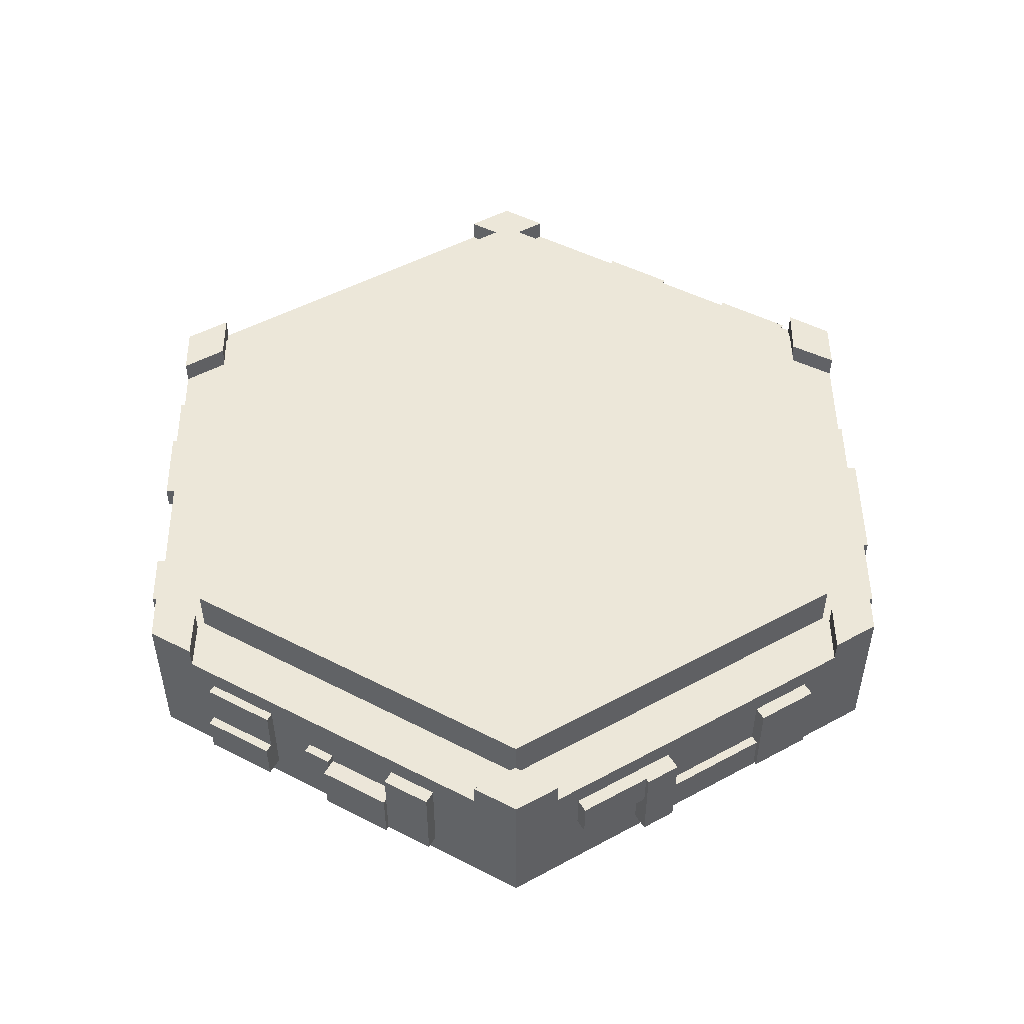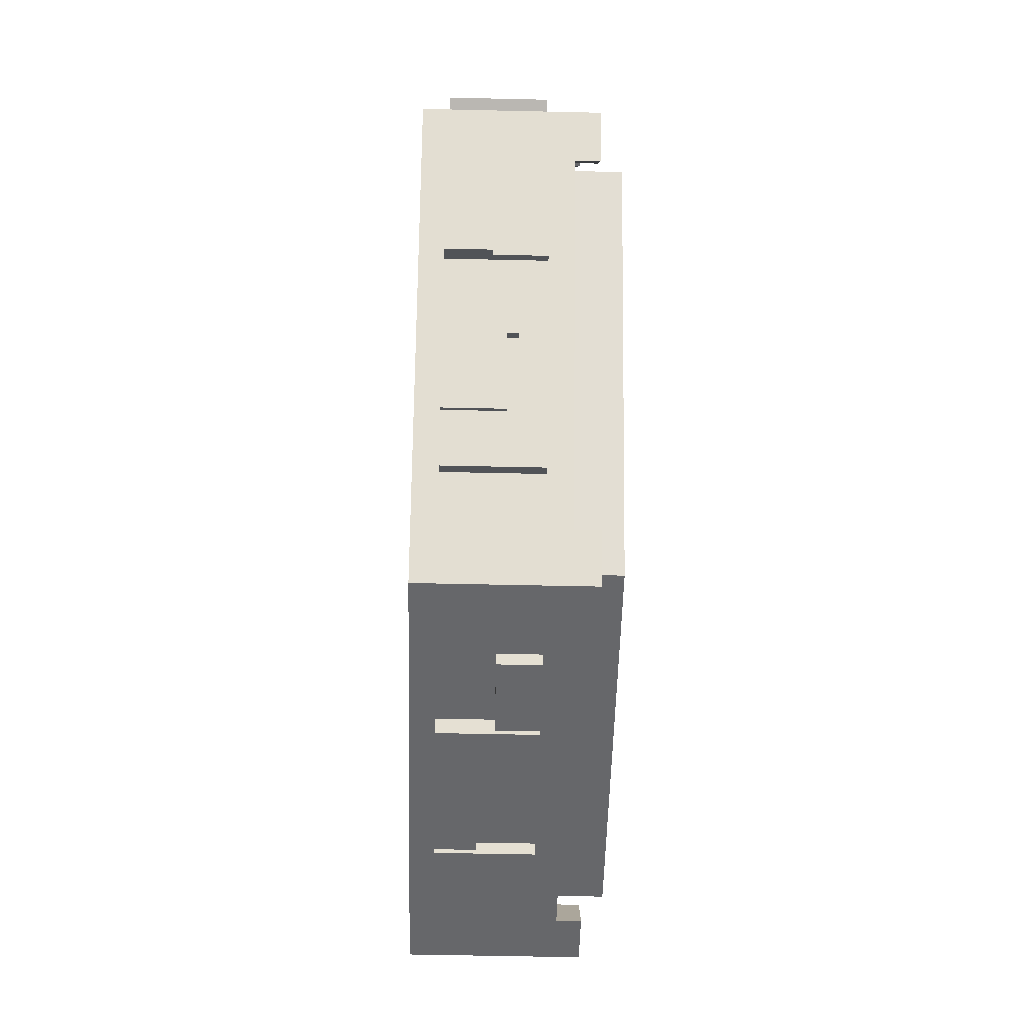
<metadata>
{"format":"obj","ext":"obj","renderer":"f3d","projection":"perspective","resolution":1024,"background":"white","views":[{"elev":50.0,"azim":149.3,"up":"+Y"},{"elev":-52.2,"azim":88.6,"up":"+Z"}]}
</metadata>
<code>
v  0.5 0.1 -0
v  0.4725 0.1254 -0.0477
v  0.5 0.1254 0
v  0.25 0.1 -0.433
v  0.1949 0.1254 -0.433
v  0.25 0.1254 -0.433
v  -0.25 0.1 -0.433
v  -0.2775 0.1254 -0.3853
v  -0.25 0.1254 -0.433
v  -0.5 0.1 0
v  -0.4725 0.1254 0.0477
v  -0.5 0.1254 0
v  -0.25 0.1 0.433
v  -0.1949 0.1254 0.433
v  -0.25 0.1254 0.433
v  0.25 0.1 0.433
v  0.2775 0.1254 0.3853
v  0.25 0.1254 0.433
v  0.25 0.1507 0.433
v  0.2775 0.1507 0.3853
v  0.2227 0.1507 0.3857
v  0.1949 0.1507 0.433
v  0.2775 0.1254 -0.3853
v  0.2224 0.1254 -0.3853
v  0.4429 0.1254 -0
v  0.5 0.1507 0
v  0.4725 0.1507 -0.0477
v  0.4429 0.1507 -0
v  0.4725 0.1507 0.0477
v  -0.1949 0.1254 -0.433
v  -0.2224 0.1254 -0.3853
v  0.25 0.1507 -0.433
v  0.1949 0.1507 -0.433
v  0.2224 0.1507 -0.3853
v  0.2775 0.1507 -0.3853
v  -0.25 0.1507 -0.433
v  -0.2775 0.1507 -0.3853
v  -0.2224 0.1507 -0.3853
v  -0.1949 0.1507 -0.433
v  -0.2775 0.1254 0.3853
v  -0.2227 0.1254 0.3857
v  -0.4433 0.1254 0
v  -0.5 0.1507 0
v  -0.4725 0.1507 0.0477
v  -0.4433 0.1507 0
v  -0.4725 0.1507 -0.0477
v  -0.25 0.1507 0.433
v  -0.1949 0.1507 0.433
v  -0.2227 0.1507 0.3857
v  -0.2775 0.1507 0.3853
v  0.1949 0.1254 0.433
v  0.2227 0.1254 0.3857
v  0.4725 0.1254 0.0477
v  -0.4725 0.1254 -0.0477
v  0.2179 0.1754 -0.3774
v  -0.2181 0.1754 0.3778
v  0.2181 0.1754 0.3778
v  0.4338 0.1754 0
v  0.4338 0.1254 0
v  0.2181 0.1254 0.3778
v  0.2179 0.1254 -0.3774
v  -0.2179 0.1254 -0.3774
v  -0.4342 0.1254 0
v  -0.2181 0.1254 0.3778
v  -0.2179 0.1754 -0.3774
v  -0.4342 0.1754 0
v  0.391 0 -0.1887
v  0.391 0.0722 -0.1887
v  0.4167 0.0463 -0.1443
v  0.4167 0 -0.1443
v  -0.4426 0 0.1594
v  -0.4426 0.1 0.1594
v  -0.4889 0.1 0.0793
v  -0.4889 0 0.0793
v  -0.1331 0.034 0.438
v  -0.1331 0.1 0.438
v  -0.1725 0.1 0.438
v  -0.1331 0 0.438
v  -0.1725 0 0.438
v  0.3706 0.0261 0.2342
v  0.3706 0.0405 0.2342
v  0.3263 0.0408 0.3109
v  0.3706 0 0.2342
v  0.3263 0 0.3109
v  -0.25 0 -0.433
v  -0.2897 0 -0.3642
v  -0.2897 0.1 -0.3642
v  -0.3508 0.1 -0.2985
v  -0.3508 0.0633 -0.2985
v  -0.4161 0.0633 -0.1853
v  -0.4161 0.1 -0.1853
v  -0.25 0 0.433
v  -0.3147 0.03 0.3209
v  -0.329 0.03 0.2962
v  -0.329 0 0.2962
v  -0.3834 0 0.232
v  -0.3834 0.05 0.232
v  -0.4296 0.05 0.1519
v  -0.4296 0 0.1519
v  -0.5 0 0
v  -0.4629 0 0.0643
v  -0.4629 0.1 0.0643
v  -0.3147 0.1 0.3209
v  -0.3964 0.1 0.2395
v  -0.3964 0 0.2395
v  -0.355 0 0.3112
v  -0.355 0.1 0.3112
v  -0.3704 0.1 0.2245
v  -0.4166 0.1 0.1444
v  -0.4166 0.05 0.1444
v  -0.3704 0.05 0.2245
v  -0.3277 0.1 0.3284
v  -0.342 0.1 0.3037
v  -0.342 0.03 0.3037
v  -0.3277 0.03 0.3284
v  -0.4166 0 0.1444
v  -0.3704 0 0.2245
v  -0.329 0.1 0.2962
v  0.0103 0 0.448
v  0.0103 0.1 0.448
v  -0.0325 0.1 0.448
v  -0.0325 0 0.448
v  0.1872 0 0.438
v  0.1872 0.0376 0.438
v  0.1266 0.0378 0.438
v  0.1266 0 0.438
v  -0.1331 0.1 0.433
v  -0.1331 0.034 0.433
v  -0.0631 0.034 0.433
v  -0.0325 0.1 0.433
v  0.1872 0 0.433
v  0.25 0 0.433
v  0.1872 0.0376 0.433
v  0.0103 0.1 0.433
v  0.0408 0.0615 0.433
v  0.1266 0.0763 0.433
v  0.1266 0.1 0.433
v  -0.1331 0 0.443
v  -0.0631 0 0.443
v  -0.0631 0.034 0.443
v  -0.1331 0.034 0.443
v  0.0408 0 0.443
v  0.1266 0 0.443
v  0.1266 0.0378 0.443
v  0.1266 0.0615 0.443
v  0.0408 0.0615 0.443
v  0.1266 0.0615 0.433
v  0.1266 0.0378 0.433
v  0.1872 0.1 0.443
v  0.1266 0.1 0.443
v  0.1266 0.0763 0.443
v  0.1872 0.0763 0.443
v  -0.1725 0 0.433
v  -0.1331 0 0.433
v  -0.0631 0 0.433
v  -0.1725 0.1 0.433
v  0.0408 0 0.433
v  0.1266 0 0.433
v  0.1872 0.1 0.433
v  0.1872 0.0763 0.433
v  0.0103 0 0.433
v  -0.0325 0 0.433
v  0.5 0 -0
v  0.4545 0.1 0.0788
v  0.4545 0 0.0788
v  0.4675 0 0.0863
v  0.4675 0.1 0.0863
v  0.4375 0.1 0.1383
v  0.4375 0.0261 0.1383
v  0.4375 0 0.1383
v  0.4332 -0 0.1358
v  0.4332 0.0261 0.1358
v  0.3749 0.0261 0.2367
v  0.3749 -0 0.2367
v  0.2893 0 0.365
v  0.2893 0.1 0.365
v  0.2979 0.1 0.37
v  0.2979 0 0.37
v  0.3306 0 0.3134
v  0.3306 0.0408 0.3134
v  0.3306 0.075 0.3134
v  0.3306 0.1 0.3134
v  0.4245 0.1 0.1308
v  0.3662 0.1 0.2317
v  0.3662 0.075 0.2317
v  0.3662 0.0405 0.2317
v  0.3662 0.0261 0.2317
v  0.4245 0.0261 0.1308
v  0.3792 0.1 0.2392
v  0.335 0.1 0.3159
v  0.335 0.075 0.3159
v  0.3792 0.075 0.2392
v  0.322 0.075 0.3084
v  0.322 0.0408 0.3084
v  0.4245 0 0.1308
v  0.4632 -0 0.0838
v  0.4632 0.1 0.0838
v  0.4332 0.1 0.1358
v  0.322 0.1 0.3084
v  0.322 0 0.3084
v  0.3662 0 0.2317
v  0.25 0 -0.433
v  0.3051 0.1 -0.3375
v  0.3051 0 -0.3375
v  0.3181 0 -0.345
v  0.3181 0.1 -0.345
v  0.3463 0.1 -0.2962
v  0.3463 0.0617 -0.2962
v  0.3463 0 -0.2962
v  0.3507 0 -0.2987
v  0.3507 0.0617 -0.2987
v  0.3923 0.0612 -0.2265
v  0.3923 0 -0.2265
v  0.4583 0 -0.0722
v  0.4583 0.0463 -0.0722
v  0.4583 0.1 -0.0722
v  0.467 0.1 -0.0772
v  0.467 0.0463 -0.0772
v  0.4253 0.0463 -0.1493
v  0.4253 0.1 -0.1493
v  0.3837 0.0612 -0.2215
v  0.3837 0.0722 -0.2215
v  0.3997 0.0722 -0.1937
v  0.3837 0 -0.2215
v  0.3997 0 -0.1937
v  0.4757 0 -0.0822
v  0.434 0 -0.1543
v  0.434 0.0463 -0.1543
v  0.4757 0.0463 -0.0822
v  0.375 0.1 -0.2165
v  0.391 0.1 -0.1887
v  0.375 0.0722 -0.2165
v  0.3333 0.0617 -0.2887
v  0.3333 0.1 -0.2887
v  0.375 0.0612 -0.2165
v  0.375 0 -0.2165
v  0.3333 0 -0.2887
v  0.342 0 -0.2937
v  0.3138 0 -0.3425
v  0.3138 0.1 -0.3425
v  0.342 0.1 -0.2937
v  0.342 0.0617 -0.2937
v  0.4253 0 -0.1493
v  0.467 0 -0.0772
v  0.4167 0.1 -0.1443
v  0.388 0 -0.224
v  0.388 0.0612 -0.224
v  -0.1538 0.1 -0.433
v  -0.1538 0 -0.433
v  -0.1538 0 -0.448
v  -0.1538 0.1 -0.448
v  -0.0833 0.1 -0.448
v  -0.0833 0.0414 -0.448
v  -0.0833 0 -0.448
v  -0.0833 0 -0.443
v  -0.0833 0.0414 -0.443
v  0.0429 0.0414 -0.443
v  0.0429 0 -0.443
v  0.1667 0 -0.433
v  0.1667 0.0566 -0.433
v  0.1667 0.1 -0.433
v  -0.0833 0.1 -0.433
v  0.0429 0.1 -0.433
v  0.0429 0.0414 -0.433
v  -0.0833 0.0414 -0.433
v  0.0833 0 -0.433
v  0.0833 0.0566 -0.433
v  0.0429 0 -0.433
v  0.0833 0 -0.443
v  -0.0833 0 -0.433
v  -0.1538 0 -0.443
v  -0.1538 0.1 -0.443
v  -0.0833 0.1 -0.443
v  0.0429 0.1 -0.448
v  0.0833 0.1 -0.433
v  0.0833 0.1 -0.448
v  0.1667 0.1 -0.448
v  0.1667 0.0566 -0.448
v  0.0833 0.0566 -0.448
v  0.0833 0.0566 -0.453
v  0.0833 0.1 -0.453
v  0.0833 0 -0.453
v  0.0429 0 -0.453
v  0.0429 0.0414 -0.453
v  0.0429 0.1 -0.453
v  -0.4711 -0 -0.09
v  -0.4711 0.0355 -0.09
v  -0.4502 0.0355 -0.1262
v  -0.4502 -0 -0.1262
v  -0.3027 -0 -0.3717
v  -0.3464 -0 -0.296
v  -0.3464 0.0633 -0.296
v  -0.3464 0.1 -0.296
v  -0.3027 0.1 -0.3717
v  -0.4075 0.0633 -0.1803
v  -0.4075 -0 -0.1803
v  -0.4416 -0 -0.1212
v  -0.4075 0.1 -0.1803
v  -0.4416 0.0355 -0.1212
v  -0.4416 0.1 -0.1212
v  -0.3335 0 -0.2885
v  -0.3988 0 -0.1753
v  -0.3988 0.0633 -0.1753
v  -0.3335 0.0633 -0.2885
v  -0.3335 0.1 -0.2885
v  -0.2984 0.1 -0.3692
v  -0.3421 0.1 -0.2935
v  -0.2984 -0 -0.3692
v  -0.3421 -0 -0.2935
v  -0.3421 0.0633 -0.2935
v  -0.4329 0 -0.1162
v  -0.4538 0 -0.08
v  -0.4624 -0 -0.085
v  -0.4538 0.0355 -0.08
v  -0.4624 0.0355 -0.085
v  -0.4329 0.0355 -0.1162
v  -0.3988 0.1 -0.1753
v  -0.4118 0.1 -0.1828
v  -0.4118 0.0633 -0.1828
v  -0.4546 0.1 -0.0802
v  -0.4334 0.1 -0.1164
v  0.4167 -0.025 -0.1443
v  0.391 -0.025 -0.1887
v  0.4583 -0.025 -0.0722
v  0.5 -0.025 -0
v  0.4545 -0.025 0.0788
v  0.4245 -0.025 0.1308
v  0.3662 -0.025 0.2317
v  0.322 -0.025 0.3084
v  0.2893 -0.025 0.365
v  0.25 -0.025 0.433
v  0.1872 -0.025 0.433
v  0.1266 -0.025 0.433
v  0.0408 -0.025 0.433
v  0.0103 -0.025 0.433
v  -0.0631 -0.025 0.433
v  -0.1331 -0.025 0.433
v  -0.1725 -0.025 0.433
v  -0.329 -0.025 0.2962
v  -0.25 -0.025 0.433
v  -0.3704 -0.025 0.2245
v  -0.4166 -0.025 0.1444
v  -0.4629 -0.025 0.0643
v  -0.5 -0.025 0
v  -0.4538 -0.025 -0.08
v  -0.4329 -0.025 -0.1162
v  -0.3988 -0.025 -0.1753
v  -0.3335 -0.025 -0.2885
v  -0.2897 -0.025 -0.3642
v  -0.25 -0.025 -0.433
v  -0.1538 -0.025 -0.433
v  -0.0833 -0.025 -0.433
v  0.0429 -0.025 -0.433
v  0.0833 -0.025 -0.433
v  0.1667 -0.025 -0.433
v  0.25 -0.025 -0.433
v  0.3051 -0.025 -0.3375
v  0.3333 -0.025 -0.2887
v  0.375 -0.025 -0.2165
o P_Socle
g P_Socle
f 1 2 3
f 4 5 6
f 7 8 9
f 10 11 12
f 13 14 15
f 16 17 18
f 19 20 21
f 21 22 19
f 23 24 25
f 25 2 23
f 26 27 28
f 28 29 26
f 5 30 31
f 31 24 5
f 32 33 34
f 34 35 32
f 36 37 38
f 38 39 36
f 40 41 42
f 42 11 40
f 43 44 45
f 45 46 43
f 47 48 49
f 49 50 47
f 51 52 41
f 41 14 51
f 18 17 20
f 20 19 18
f 51 18 19
f 19 22 51
f 3 2 27
f 27 26 3
f 53 3 26
f 26 29 53
f 6 5 33
f 33 32 6
f 24 23 35
f 35 34 24
f 23 6 32
f 32 35 23
f 9 8 37
f 37 36 9
f 8 31 38
f 38 37 8
f 31 30 39
f 39 38 31
f 30 9 36
f 36 39 30
f 12 11 44
f 44 43 12
f 11 42 45
f 45 44 11
f 42 54 46
f 46 45 42
f 54 12 43
f 43 46 54
f 15 14 48
f 48 47 15
f 40 15 47
f 47 50 40
f 13 40 11
f 11 10 13
f 13 15 40
f 7 10 54
f 54 8 7
f 10 12 54
f 8 54 42
f 42 31 8
f 7 9 30
f 4 7 30
f 30 5 4
f 1 4 23
f 23 2 1
f 4 6 23
f 1 3 53
f 25 52 17
f 17 53 25
f 16 18 51
f 16 51 14
f 14 13 16
f 17 16 1
f 1 53 17
f 20 17 52
f 52 21 20
f 21 52 51
f 51 22 21
f 49 41 40
f 40 50 49
f 48 14 41
f 41 49 48
f 27 2 25
f 25 28 27
f 28 25 53
f 53 29 28
f 55 56 57
f 57 58 55
f 52 25 59
f 59 60 52
f 25 24 61
f 61 59 25
f 24 31 62
f 62 61 24
f 31 42 63
f 63 62 31
f 42 41 64
f 64 63 42
f 41 52 60
f 60 64 41
f 60 59 58
f 58 57 60
f 59 61 55
f 55 58 59
f 61 62 65
f 65 55 61
f 62 63 66
f 66 65 62
f 63 64 56
f 56 66 63
f 64 60 57
f 57 56 64
f 65 66 56
f 56 55 65
f 33 5 24
f 24 34 33
f 67 68 69
f 69 70 67
f 71 72 73
f 73 74 71
f 75 76 77
f 78 75 77
f 79 78 77
f 80 81 82
f 83 80 82
f 84 83 82
f 7 85 86
f 86 87 7
f 88 89 90
f 90 91 88
f 92 93 94
f 94 95 92
f 96 97 98
f 98 99 96
f 10 100 101
f 101 102 10
f 92 13 103
f 103 93 92
f 104 105 106
f 106 107 104
f 108 109 110
f 110 111 108
f 112 113 114
f 114 115 112
f 116 117 96
f 96 99 116
f 117 95 106
f 106 96 117
f 95 94 114
f 114 106 95
f 94 93 115
f 115 114 94
f 93 103 112
f 112 115 93
f 103 118 113
f 113 112 103
f 118 108 104
f 104 113 118
f 108 111 97
f 97 104 108
f 111 110 98
f 98 97 111
f 110 109 72
f 72 98 110
f 109 102 73
f 73 72 109
f 102 101 74
f 74 73 102
f 101 116 99
f 99 74 101
f 99 98 72
f 72 71 99
f 74 99 71
f 97 96 105
f 105 104 97
f 96 106 105
f 114 113 107
f 107 106 114
f 113 104 107
f 119 120 121
f 121 122 119
f 123 124 125
f 125 126 123
f 127 128 129
f 129 130 127
f 131 132 133
f 134 135 136
f 136 137 134
f 138 139 140
f 140 141 138
f 142 143 144
f 142 144 145
f 146 142 145
f 133 147 148
f 149 150 151
f 151 152 149
f 153 154 78
f 78 79 153
f 154 155 78
f 129 128 75
f 128 127 76
f 76 75 128
f 127 156 77
f 77 76 127
f 156 153 79
f 79 77 156
f 157 158 126
f 158 131 123
f 123 126 158
f 131 133 124
f 124 123 131
f 133 148 125
f 125 124 133
f 148 147 125
f 159 137 150
f 150 149 159
f 137 136 151
f 151 150 137
f 136 160 152
f 152 151 136
f 160 159 149
f 149 152 160
f 75 78 138
f 138 141 75
f 78 155 139
f 139 138 78
f 155 129 140
f 140 139 155
f 129 75 141
f 141 140 129
f 126 125 144
f 144 143 126
f 125 147 145
f 145 144 125
f 147 135 146
f 146 145 147
f 135 157 142
f 142 146 135
f 157 126 143
f 143 142 157
f 161 157 135
f 135 134 161
f 155 162 130
f 130 129 155
f 162 161 119
f 119 122 162
f 161 134 120
f 120 119 161
f 134 130 121
f 121 120 134
f 130 162 122
f 122 121 130
f 133 160 136
f 136 147 133
f 135 147 136
f 16 160 133
f 133 132 16
f 16 159 160
f 163 1 164
f 164 165 163
f 166 167 168
f 166 168 169
f 170 166 169
f 171 172 173
f 173 174 171
f 16 132 175
f 175 176 16
f 177 178 179
f 177 179 180
f 177 180 181
f 182 177 181
f 183 184 185
f 183 185 186
f 183 186 187
f 188 183 187
f 189 190 191
f 191 192 189
f 185 193 194
f 194 186 185
f 195 165 196
f 196 171 195
f 165 164 197
f 197 196 165
f 164 183 198
f 198 197 164
f 183 188 172
f 172 198 183
f 188 187 80
f 80 172 188
f 187 186 81
f 81 80 187
f 186 194 82
f 82 81 186
f 194 193 181
f 181 82 194
f 193 185 192
f 192 181 193
f 185 184 189
f 189 192 185
f 184 199 182
f 182 189 184
f 199 176 177
f 177 182 199
f 176 175 178
f 178 177 176
f 175 200 84
f 84 178 175
f 200 201 83
f 83 84 200
f 201 195 171
f 171 83 201
f 80 83 174
f 174 173 80
f 83 171 174
f 172 80 173
f 84 82 180
f 180 179 84
f 82 181 180
f 178 84 179
f 172 171 170
f 170 169 172
f 171 196 166
f 166 170 171
f 196 197 167
f 167 166 196
f 197 198 168
f 168 167 197
f 198 172 169
f 169 168 198
f 182 181 191
f 191 190 182
f 181 192 191
f 189 182 190
f 161 162 155
f 202 4 203
f 203 204 202
f 205 206 207
f 205 207 208
f 209 205 208
f 210 211 212
f 212 213 210
f 1 163 214
f 1 214 215
f 216 1 215
f 217 218 219
f 219 220 217
f 221 222 223
f 224 221 223
f 225 224 223
f 226 227 228
f 228 229 226
f 230 231 68
f 68 232 230
f 233 234 230
f 233 230 232
f 233 232 235
f 236 237 238
f 238 224 236
f 237 204 239
f 239 238 237
f 204 203 240
f 240 239 204
f 203 234 241
f 241 240 203
f 234 233 242
f 242 241 234
f 233 235 221
f 221 242 233
f 235 232 222
f 222 221 235
f 232 68 223
f 223 222 232
f 68 67 225
f 225 223 68
f 67 236 224
f 224 225 67
f 214 70 243
f 243 244 214
f 70 69 219
f 219 243 70
f 69 245 220
f 220 219 69
f 245 216 217
f 217 220 245
f 216 215 218
f 218 217 216
f 215 214 244
f 244 218 215
f 219 218 229
f 229 228 219
f 218 244 226
f 226 229 218
f 244 243 227
f 227 226 244
f 243 219 228
f 228 227 243
f 221 224 246
f 246 247 221
f 224 238 209
f 209 246 224
f 238 239 205
f 205 209 238
f 239 240 206
f 206 205 239
f 240 241 207
f 207 206 240
f 241 242 208
f 208 207 241
f 242 221 247
f 247 208 242
f 209 208 211
f 211 210 209
f 208 247 212
f 212 211 208
f 247 246 213
f 213 212 247
f 246 209 210
f 210 213 246
f 68 231 245
f 245 69 68
f 85 7 248
f 248 249 85
f 250 251 252
f 250 252 253
f 254 250 253
f 255 256 257
f 257 258 255
f 4 202 259
f 4 259 260
f 261 4 260
f 262 263 264
f 264 265 262
f 259 266 267
f 267 260 259
f 266 268 258
f 258 269 266
f 268 270 255
f 255 258 268
f 270 249 271
f 271 255 270
f 249 248 272
f 272 271 249
f 248 262 273
f 273 272 248
f 262 265 256
f 256 273 262
f 265 264 257
f 257 256 265
f 264 263 274
f 274 257 264
f 263 275 276
f 276 274 263
f 275 261 277
f 277 276 275
f 261 260 278
f 278 277 261
f 260 267 279
f 279 278 260
f 267 266 269
f 269 279 267
f 256 255 254
f 254 253 256
f 255 271 250
f 250 254 255
f 271 272 251
f 251 250 271
f 272 273 252
f 252 251 272
f 273 256 253
f 253 252 273
f 276 279 280
f 280 281 276
f 279 269 282
f 282 280 279
f 269 258 283
f 283 282 269
f 258 257 284
f 284 283 258
f 257 274 285
f 285 284 257
f 274 276 281
f 281 285 274
f 286 287 288
f 288 289 286
f 290 291 292
f 290 292 293
f 294 290 293
f 295 296 297
f 298 295 297
f 298 297 299
f 300 298 299
f 301 302 303
f 303 304 301
f 305 87 306
f 306 307 305
f 87 86 308
f 308 306 87
f 86 301 309
f 309 308 86
f 301 304 310
f 310 309 301
f 304 303 295
f 295 310 304
f 303 302 296
f 296 295 303
f 302 311 297
f 297 296 302
f 311 312 313
f 313 297 311
f 312 314 315
f 315 313 312
f 314 316 299
f 299 315 314
f 317 305 307
f 307 298 317
f 299 297 289
f 289 288 299
f 297 313 286
f 286 289 297
f 313 315 287
f 287 286 313
f 315 299 288
f 288 287 315
f 295 298 318
f 318 319 295
f 298 307 293
f 293 318 298
f 307 306 294
f 294 293 307
f 306 308 290
f 290 294 306
f 308 309 291
f 291 290 308
f 309 310 292
f 292 291 309
f 310 295 319
f 319 292 310
f 293 292 89
f 89 88 293
f 292 319 90
f 90 89 292
f 319 318 91
f 91 90 319
f 318 293 88
f 88 91 318
f 10 320 314
f 314 100 10
f 100 314 312
f 317 298 300
f 300 321 317
f 300 299 316
f 316 321 300
f 321 316 314
f 314 320 321
f 285 281 280
f 280 284 285
f 284 280 282
f 282 283 284
f 199 184 183
f 67 70 322
f 322 323 67
f 70 214 324
f 324 322 70
f 214 163 325
f 325 324 214
f 163 165 326
f 326 325 163
f 165 195 327
f 327 326 165
f 195 201 328
f 328 327 195
f 201 200 329
f 329 328 201
f 200 175 330
f 330 329 200
f 175 132 331
f 331 330 175
f 132 131 332
f 332 331 132
f 131 158 333
f 333 332 131
f 158 157 334
f 334 333 158
f 157 161 335
f 335 334 157
f 161 155 336
f 336 335 161
f 155 154 337
f 337 336 155
f 154 153 338
f 338 337 154
f 92 95 339
f 339 340 92
f 95 117 341
f 341 339 95
f 117 116 342
f 342 341 117
f 116 101 343
f 343 342 116
f 101 100 344
f 344 343 101
f 100 312 345
f 345 344 100
f 312 311 346
f 346 345 312
f 311 302 347
f 347 346 311
f 302 301 348
f 348 347 302
f 301 86 349
f 349 348 301
f 86 85 350
f 350 349 86
f 85 249 351
f 351 350 85
f 249 270 352
f 352 351 249
f 270 268 353
f 353 352 270
f 268 266 354
f 354 353 268
f 266 259 355
f 355 354 266
f 259 202 356
f 356 355 259
f 202 204 357
f 357 356 202
f 204 237 358
f 358 357 204
f 237 236 359
f 359 358 237
f 236 67 323
f 323 359 236
f 92 153 156
f 156 13 92
f 153 92 340
f 340 338 153
f 278 279 276
f 276 277 278

</code>
